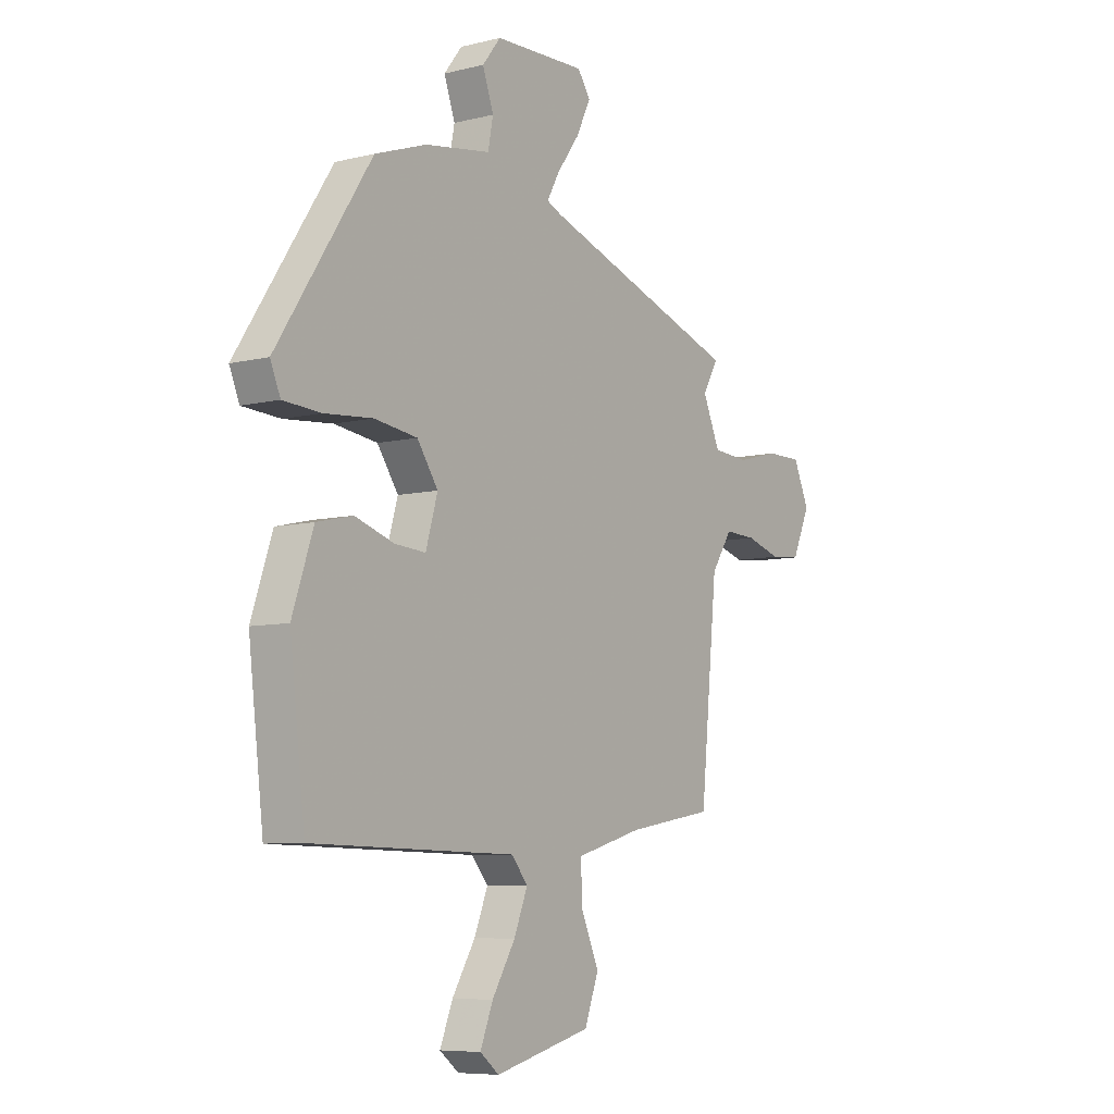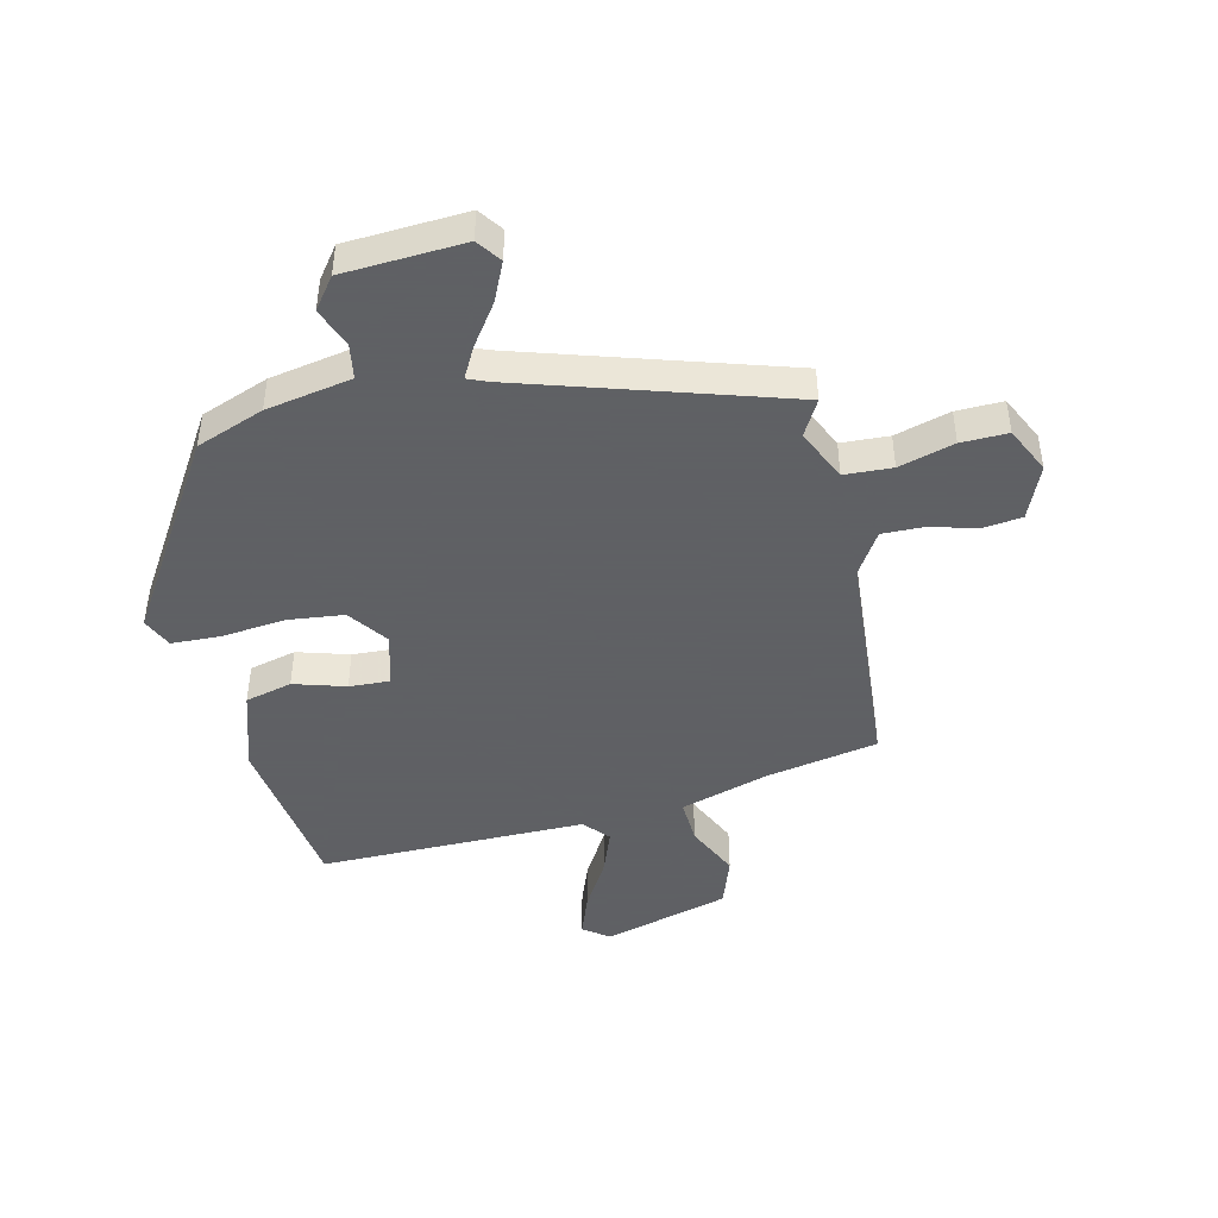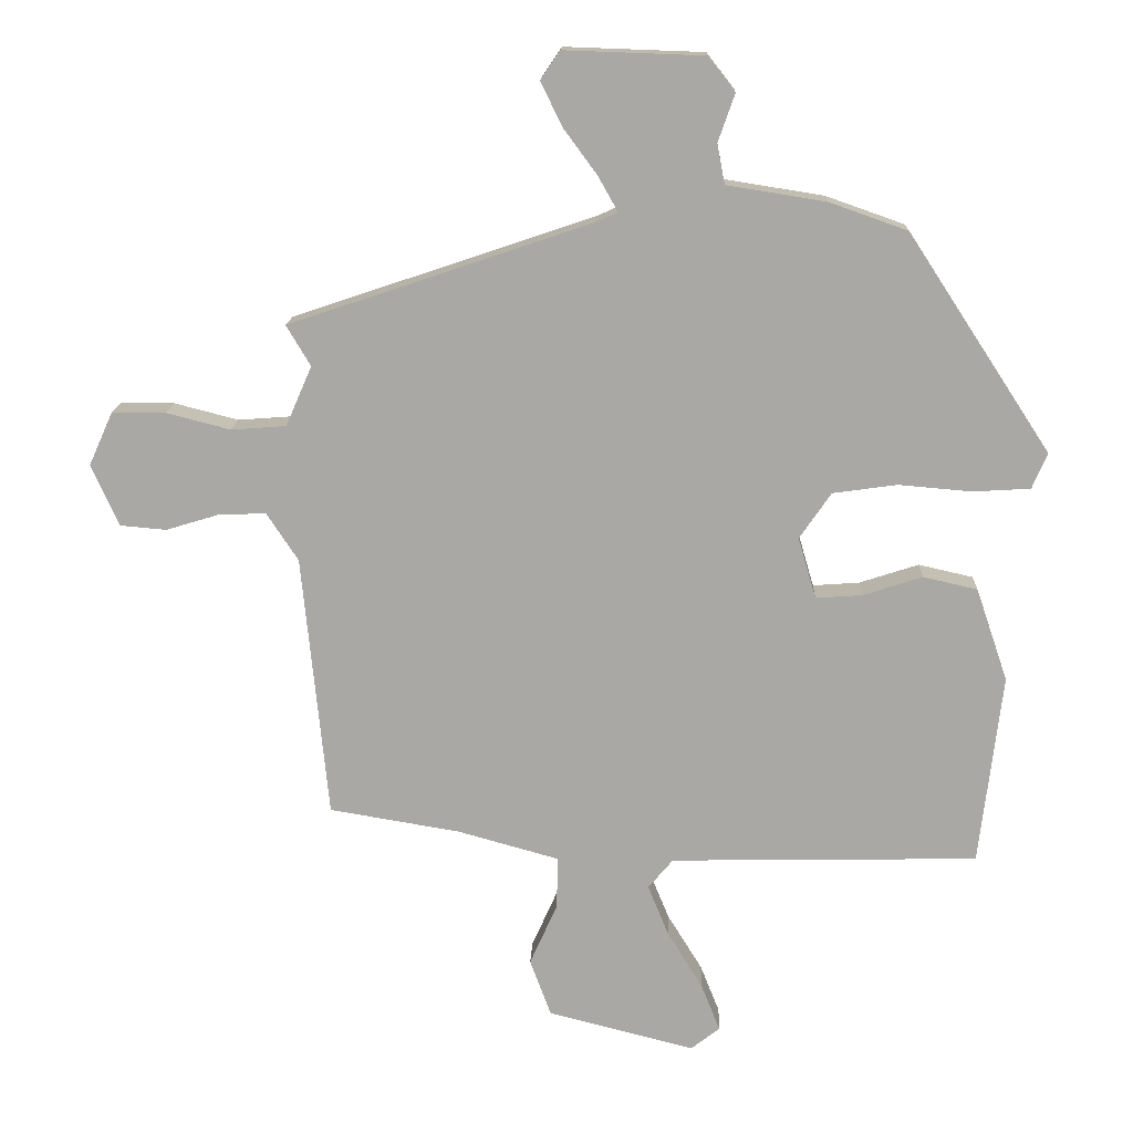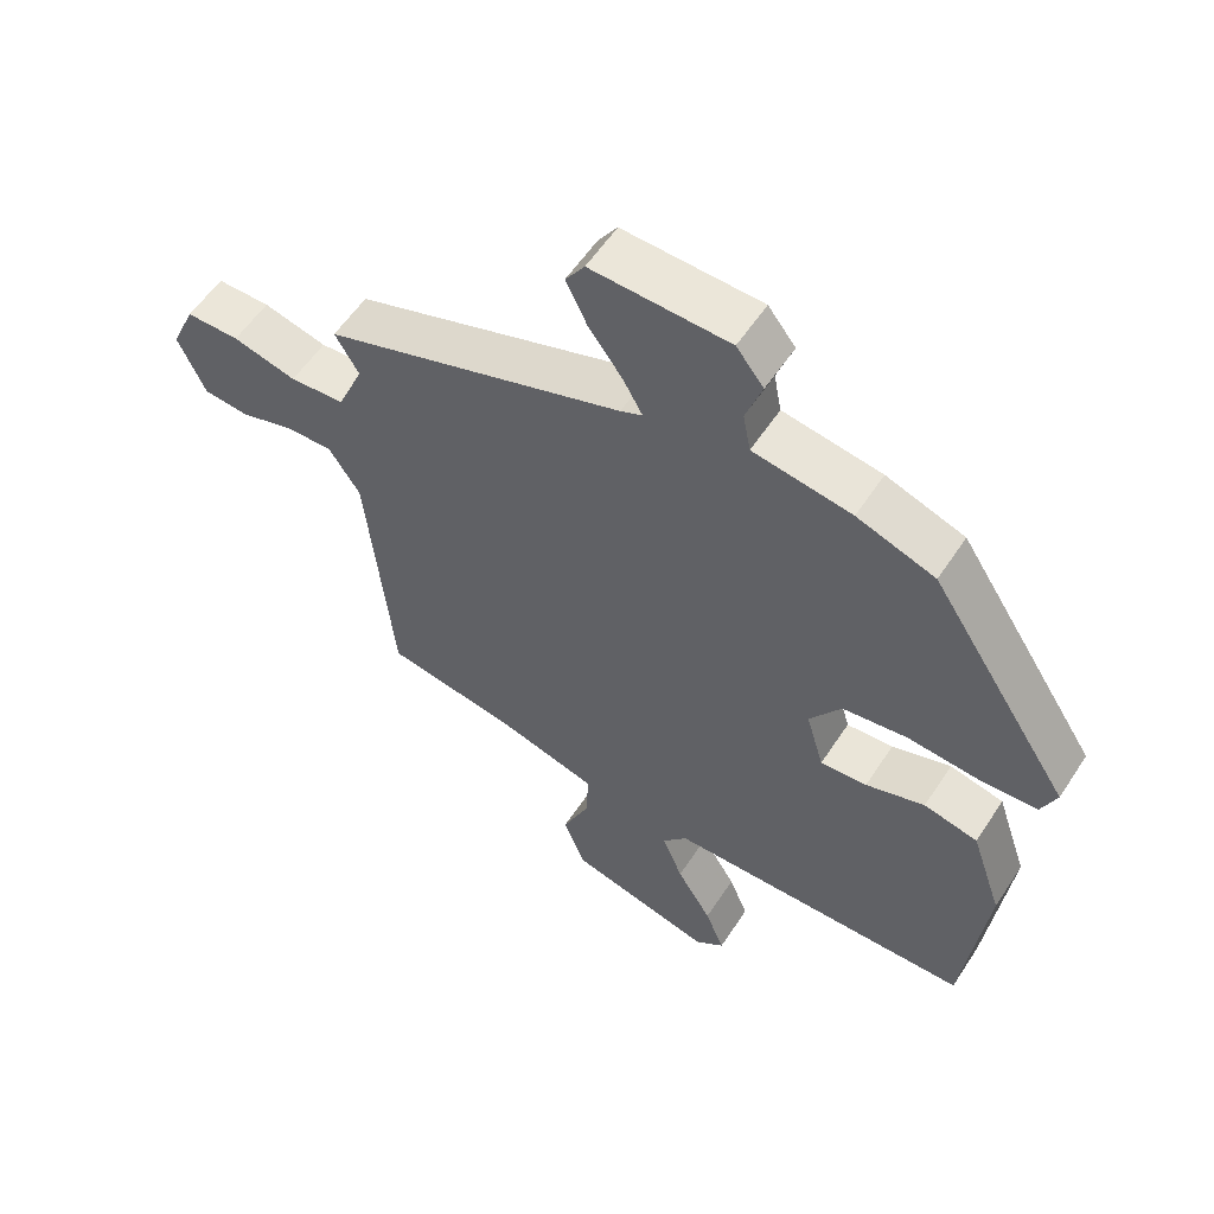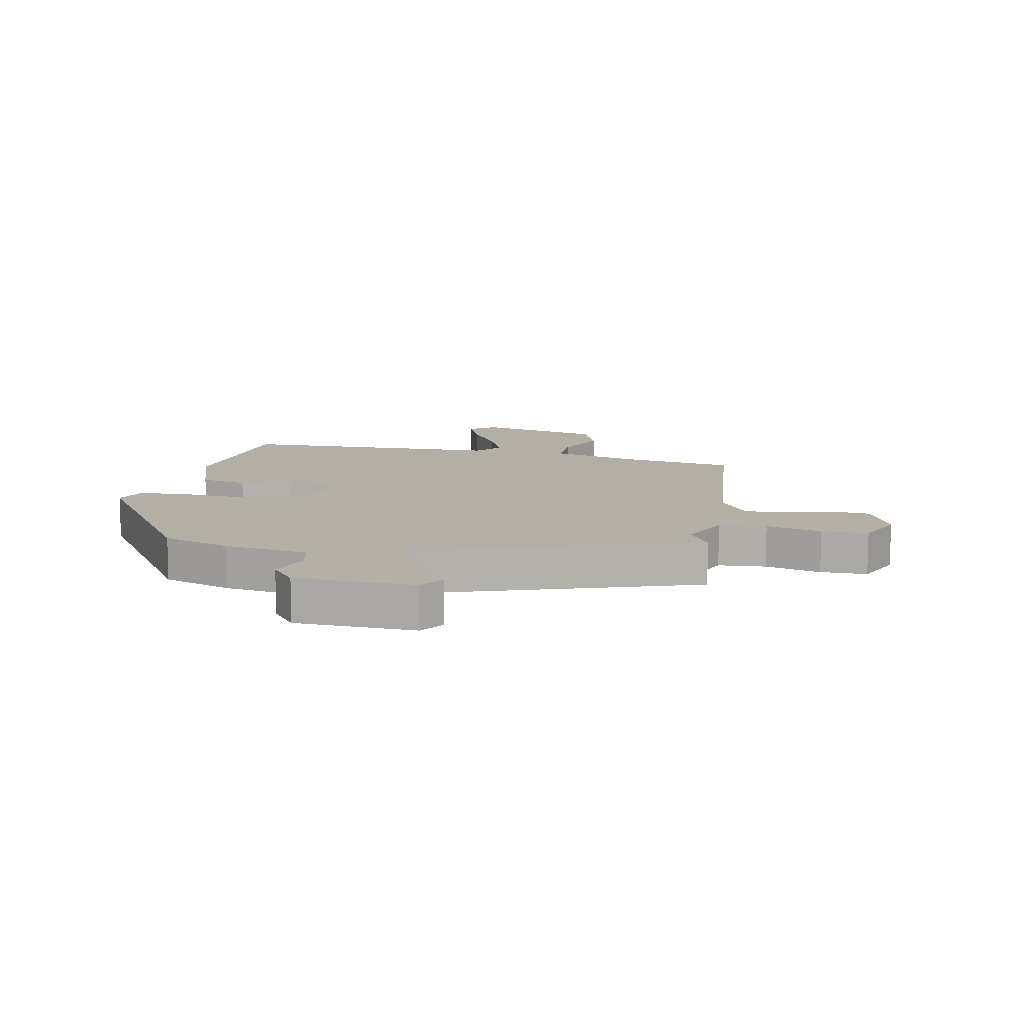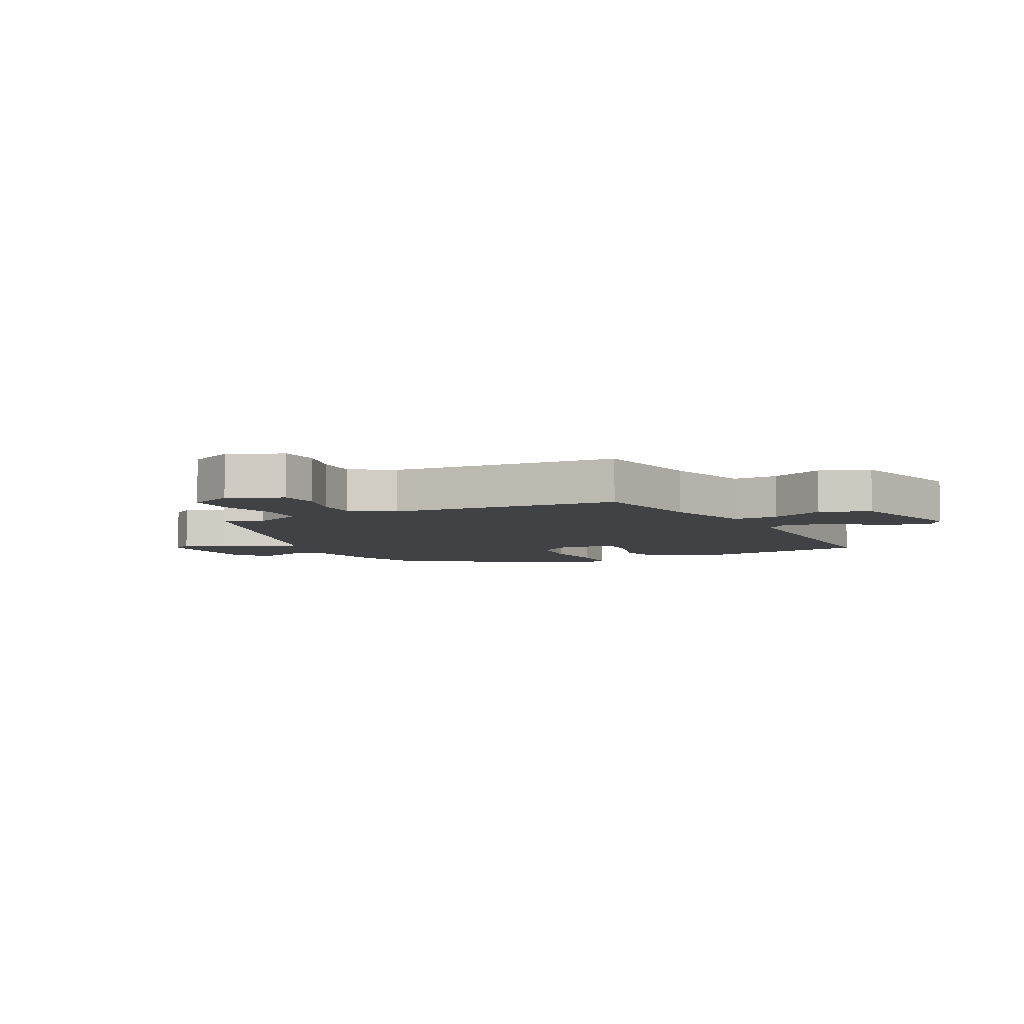
<metadata>
{"format":"obj","ext":"obj","renderer":"f3d","projection":"perspective","resolution":1024,"background":"white","views":[{"elev":-7.3,"azim":-54.9,"up":"+Z"},{"elev":-45.3,"azim":14.5,"up":"+Y"},{"elev":14.8,"azim":-177.9,"up":"+Z"},{"elev":56.6,"azim":-147.2,"up":"+Z"},{"elev":11.3,"azim":11.3,"up":"+Y"},{"elev":-6.1,"azim":117.6,"up":"+Y"}]}
</metadata>
<code>
v 0.489 0.07 -0.424
v 0.298 0.07 -0.456
v 0.151 0.07 -0.497
v 0.153 0.07 -0.573
v 0.193 0.07 -0.663
v 0.162 0.07 -0.746
v -0.051 0.07 -0.8
v -0.093 0.07 -0.767
v -0.065 0.07 -0.697
v -0.014 0.07 -0.614
v 0.016 0.07 -0.54
v -0.02 0.07 -0.497
v -0.468 0.07 -0.488
v -0.501 0.07 -0.21
v -0.455 0.07 -0.075
v -0.376 0.07 -0.057
v -0.29 0.07 -0.085
v -0.222 0.07 -0.09
v -0.196 0.07 -0.001
v -0.242 0.07 0.066
v -0.336 0.07 0.079
v -0.442 0.07 0.07
v -0.525 0.07 0.075
v -0.547 0.07 0.127
v -0.34 0.07 0.442
v -0.226 0.07 0.482
v -0.082 0.07 0.505
v -0.071 0.07 0.563
v -0.095 0.07 0.631
v -0.055 0.07 0.682
v 0.147 0.07 0.689
v 0.175 0.07 0.648
v 0.144 0.07 0.584
v 0.094 0.07 0.516
v 0.066 0.07 0.466
v 0.098 0.07 0.452
v 0.537 0.07 0.304
v 0.502 0.07 0.245
v 0.54 0.07 0.158
v 0.62 0.07 0.152
v 0.713 0.07 0.176
v 0.791 0.07 0.176
v 0.826 0.07 0.098
v 0.786 0.07 0.009
v 0.719 0.07 0.003
v 0.643 0.07 0.026
v 0.573 0.07 0.029
v 0.527 0.07 -0.041
v 0.489 0 -0.424
v 0.298 0 -0.456
v 0.151 0 -0.497
v 0.153 0 -0.573
v 0.193 0 -0.663
v 0.162 0 -0.746
v -0.051 0 -0.8
v -0.093 0 -0.767
v -0.065 0 -0.697
v -0.014 0 -0.614
v 0.016 0 -0.54
v -0.02 0 -0.497
v -0.468 0 -0.488
v -0.501 0 -0.21
v -0.455 0 -0.075
v -0.376 0 -0.057
v -0.29 0 -0.085
v -0.222 0 -0.09
v -0.196 0 -0.001
v -0.242 0 0.066
v -0.336 0 0.079
v -0.442 0 0.07
v -0.525 0 0.075
v -0.547 0 0.127
v -0.34 0 0.442
v -0.226 0 0.482
v -0.082 0 0.505
v -0.071 0 0.563
v -0.095 0 0.631
v -0.055 0 0.682
v 0.147 0 0.689
v 0.175 0 0.648
v 0.144 0 0.584
v 0.094 0 0.516
v 0.066 0 0.466
v 0.098 0 0.452
v 0.537 0 0.304
v 0.502 0 0.245
v 0.54 0 0.158
v 0.62 0 0.152
v 0.713 0 0.176
v 0.791 0 0.176
v 0.826 0 0.098
v 0.786 0 0.009
v 0.719 0 0.003
v 0.643 0 0.026
v 0.573 0 0.029
v 0.527 0 -0.041
f 43 44 45 46
f 43 46 47
f 40 41 42 43
f 39 40 43 47
f 38 39 47 48
f 36 37 38
f 35 36 38 48
f 31 32 33 34
f 31 34 35
f 28 29 30 31
f 27 28 31 35
f 21 22 23 24
f 20 21 24 25
f 19 20 25 26
f 14 15 16 17
f 12 13 14 17
f 11 12 17 18
f 7 8 9 10
f 7 10 11
f 4 5 6 7
f 3 4 7 11
f 35 48 1 2
f 19 26 27 35
f 19 35 2 3
f 3 11 18 19
f 94 93 92 91
f 95 94 91
f 91 90 89 88
f 95 91 88 87
f 96 95 87 86
f 86 85 84
f 96 86 84 83
f 82 81 80 79
f 83 82 79
f 79 78 77 76
f 83 79 76 75
f 72 71 70 69
f 73 72 69 68
f 74 73 68 67
f 65 64 63 62
f 65 62 61 60
f 66 65 60 59
f 58 57 56 55
f 59 58 55
f 55 54 53 52
f 59 55 52 51
f 50 49 96 83
f 83 75 74 67
f 51 50 83 67
f 67 66 59 51
f 1 49 50 2
f 2 50 51 3
f 3 51 52 4
f 4 52 53 5
f 5 53 54 6
f 6 54 55 7
f 7 55 56 8
f 8 56 57 9
f 9 57 58 10
f 10 58 59 11
f 11 59 60 12
f 12 60 61 13
f 13 61 62 14
f 14 62 63 15
f 15 63 64 16
f 16 64 65 17
f 17 65 66 18
f 18 66 67 19
f 19 67 68 20
f 20 68 69 21
f 21 69 70 22
f 22 70 71 23
f 23 71 72 24
f 24 72 73 25
f 25 73 74 26
f 26 74 75 27
f 27 75 76 28
f 28 76 77 29
f 29 77 78 30
f 30 78 79 31
f 31 79 80 32
f 32 80 81 33
f 33 81 82 34
f 34 82 83 35
f 35 83 84 36
f 36 84 85 37
f 37 85 86 38
f 38 86 87 39
f 39 87 88 40
f 40 88 89 41
f 41 89 90 42
f 42 90 91 43
f 43 91 92 44
f 44 92 93 45
f 45 93 94 46
f 46 94 95 47
f 47 95 96 48
f 48 96 49 1

</code>
